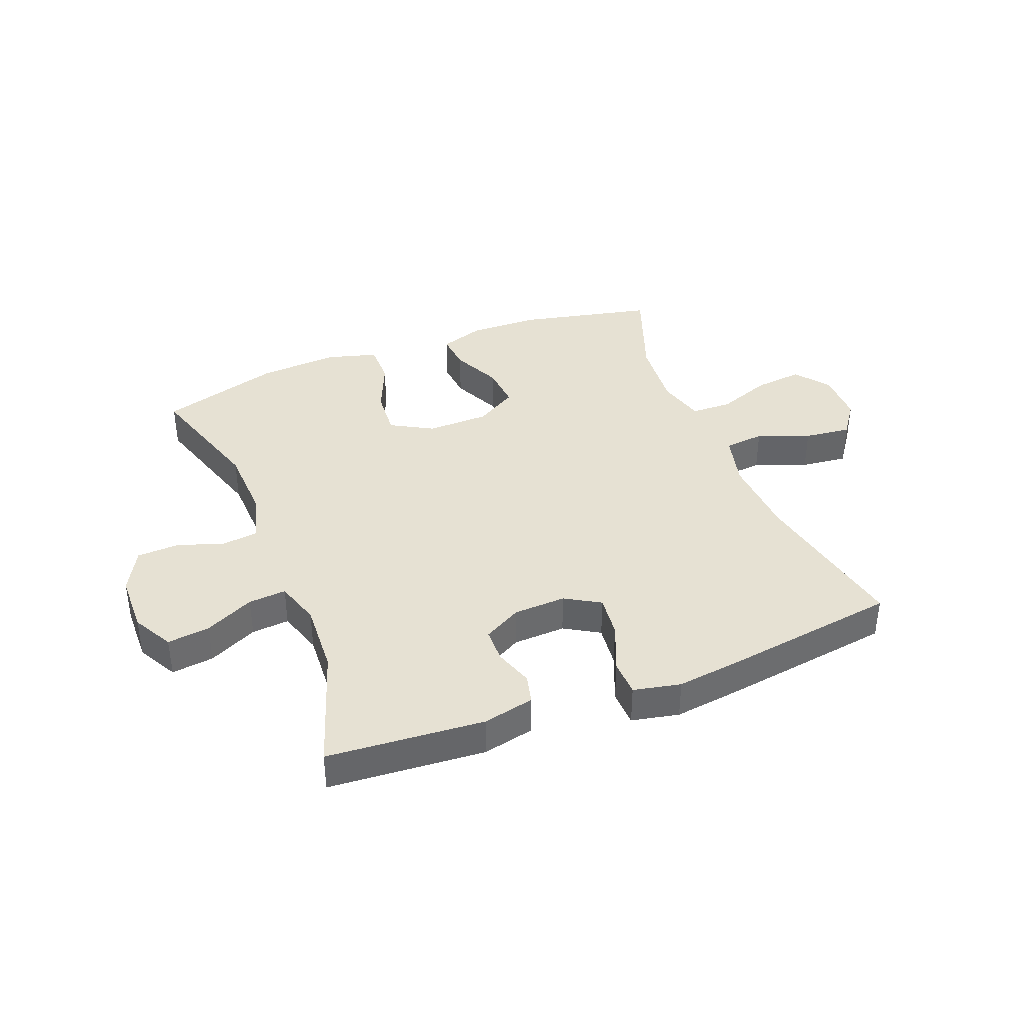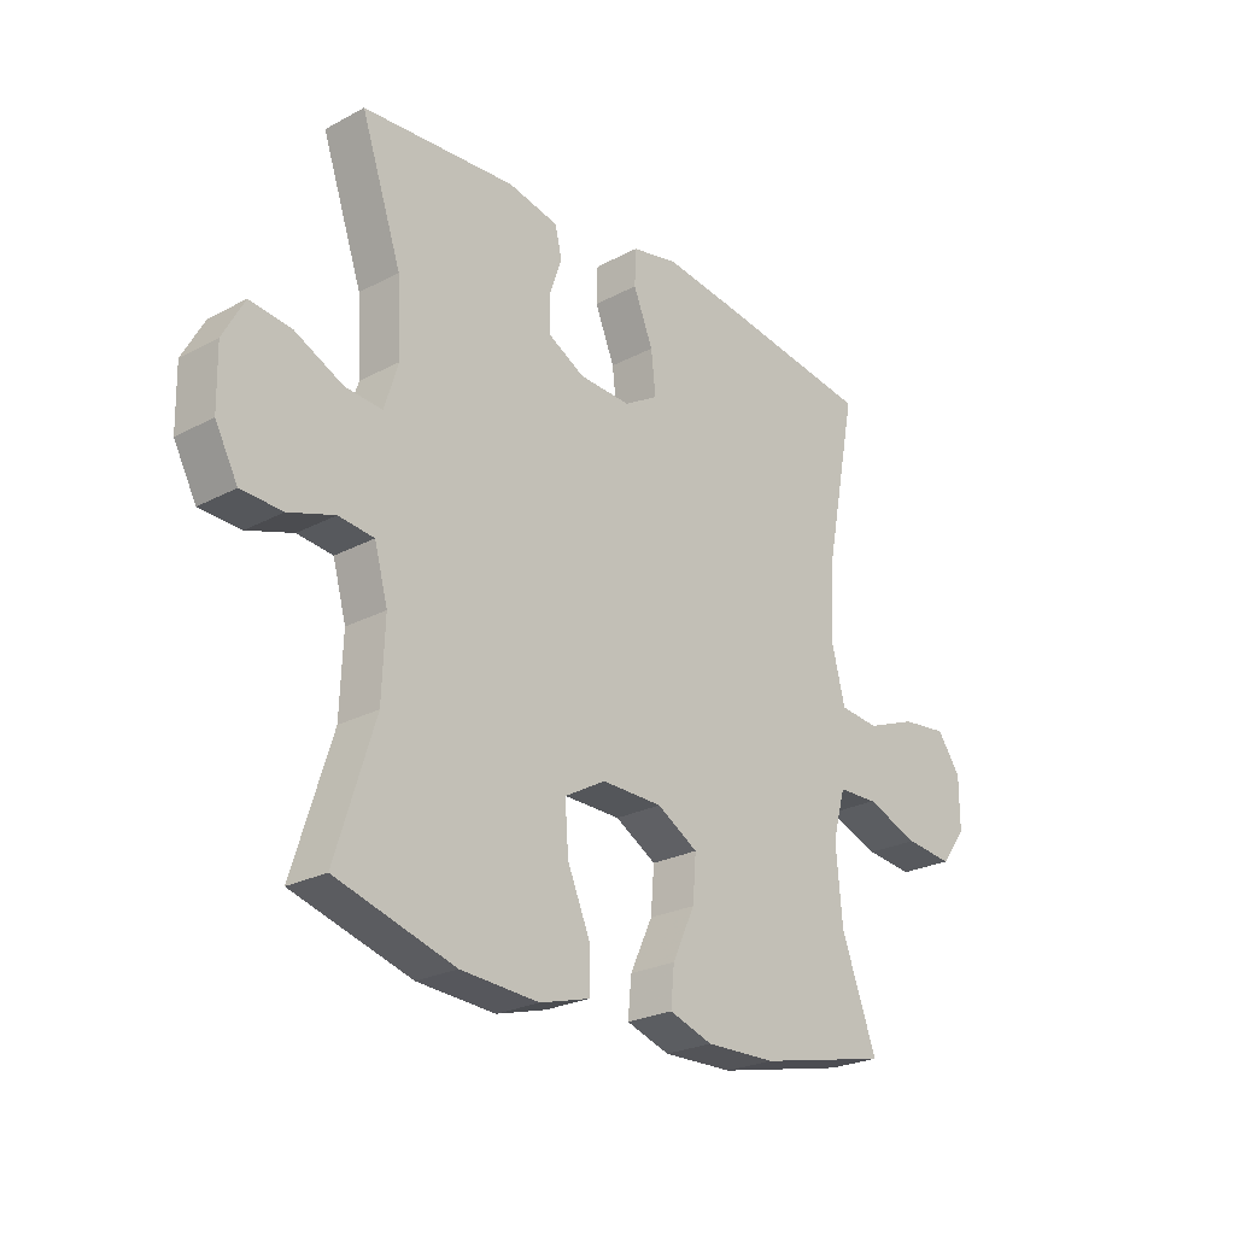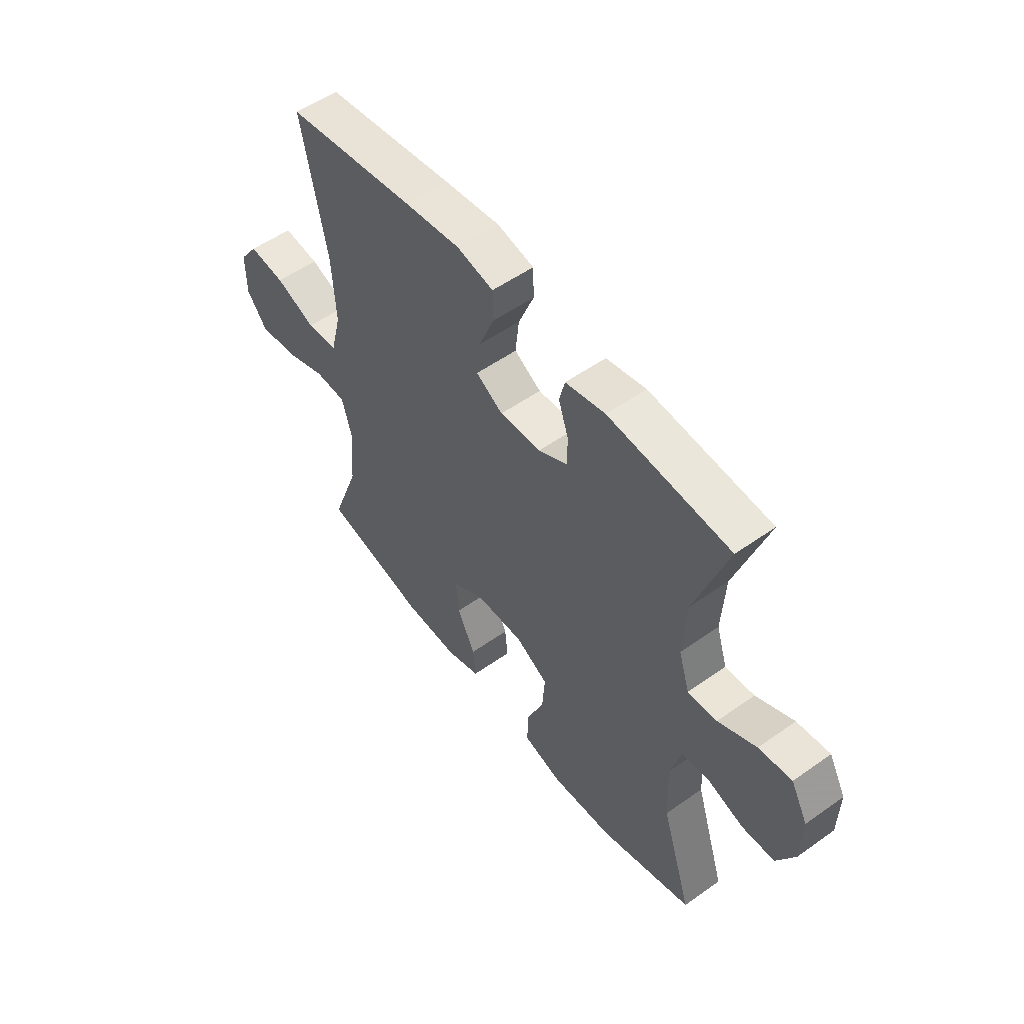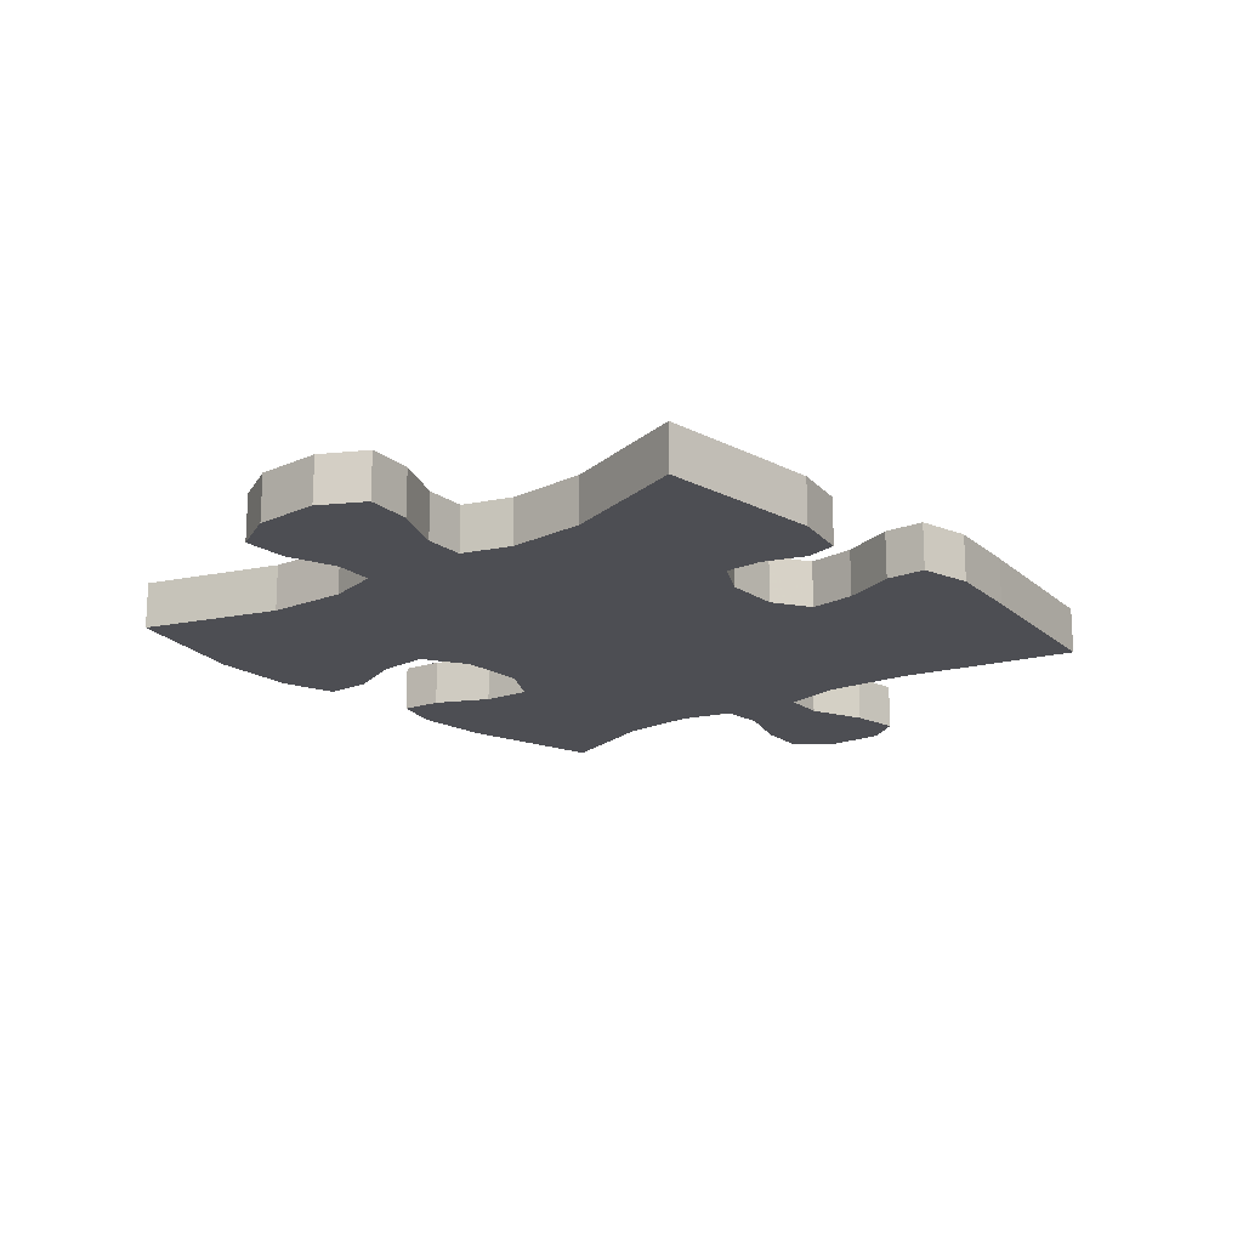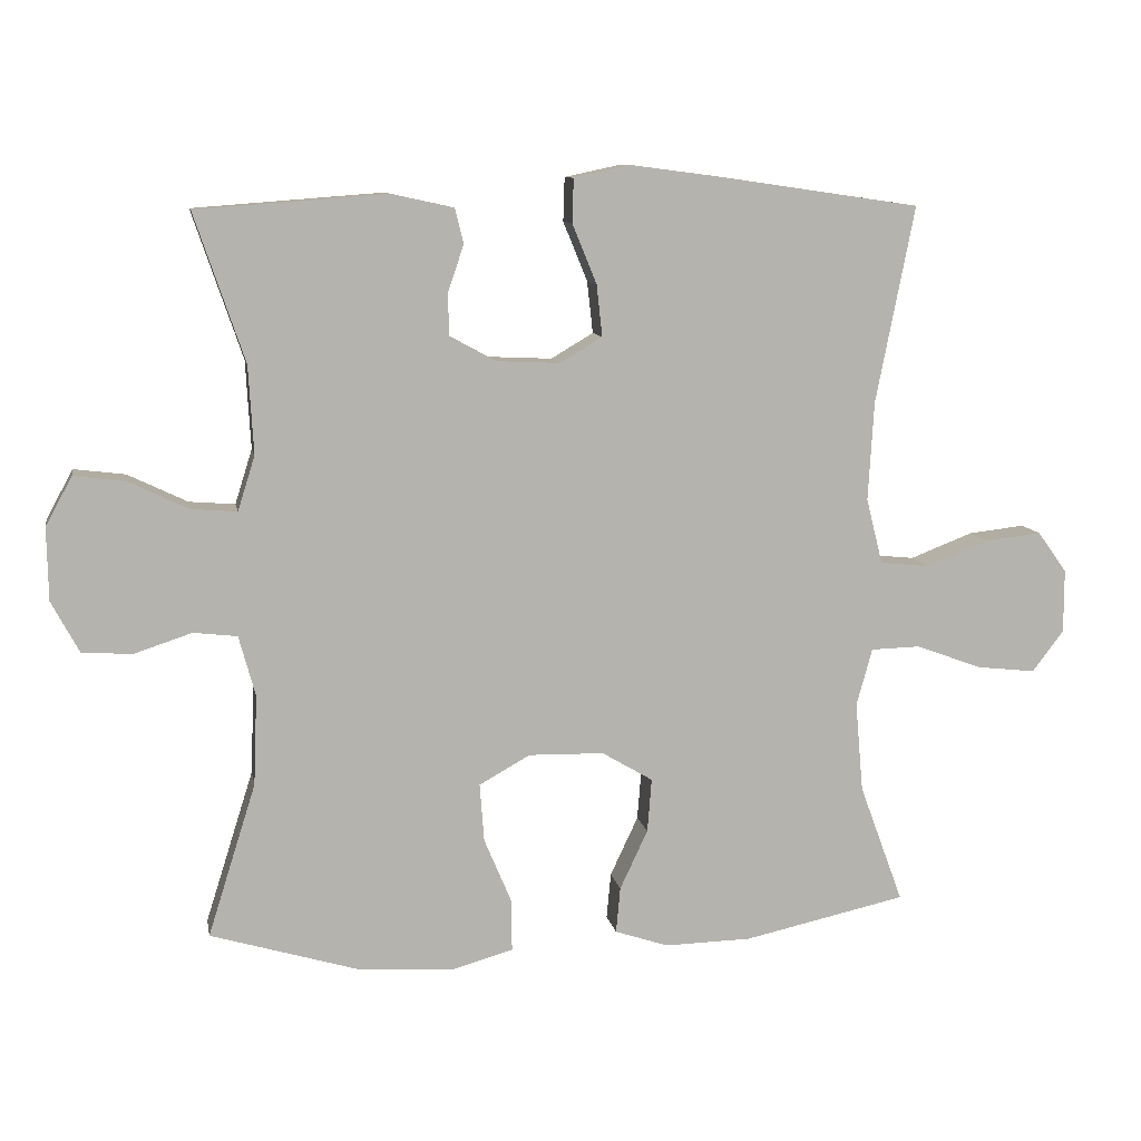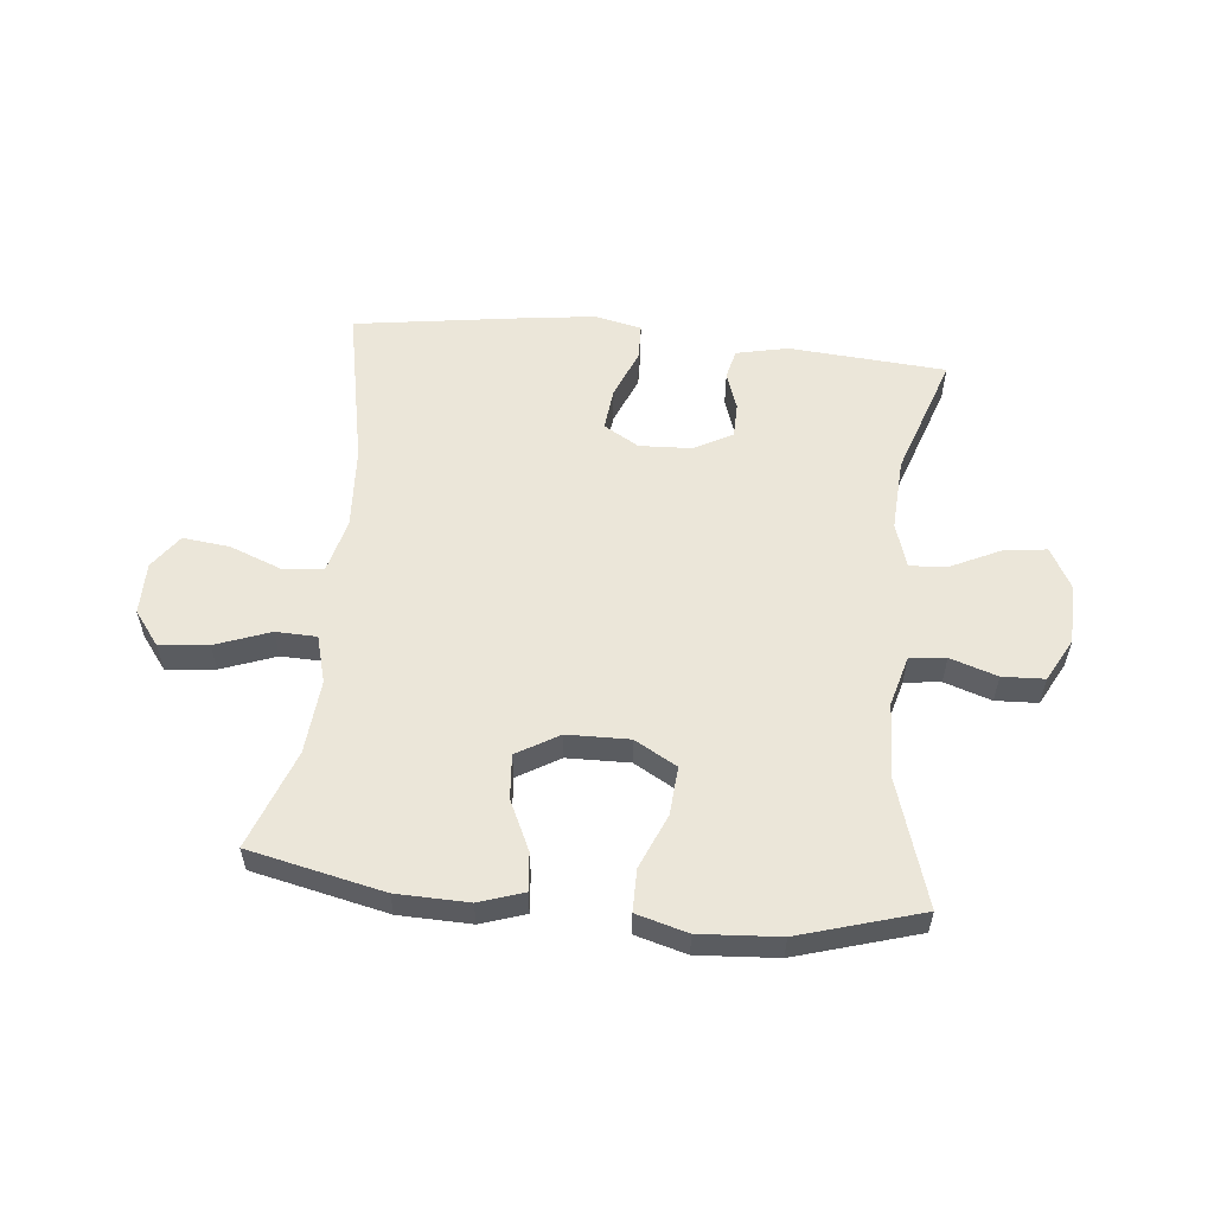
<metadata>
{"format":"obj","ext":"obj","renderer":"f3d","projection":"perspective","resolution":1024,"background":"white","views":[{"elev":38.7,"azim":-21.4,"up":"+Y"},{"elev":-24.6,"azim":-48.8,"up":"+Z"},{"elev":54.0,"azim":-127.0,"up":"+Z"},{"elev":-17.3,"azim":-50.2,"up":"+Y"},{"elev":9.9,"azim":-10.3,"up":"+Z"},{"elev":56.2,"azim":-174.2,"up":"+Y"}]}
</metadata>
<code>
v 0.5 0.07 0.5
v 0.446 0.07 0.226
v 0.438 0.07 0.088
v 0.461 0.07 -0.003
v 0.529 0.07 -0.01
v 0.617 0.07 0.024
v 0.696 0.07 0.033
v 0.737 0.07 -0.024
v 0.737 0.07 -0.112
v 0.693 0.07 -0.17
v 0.611 0.07 -0.161
v 0.519 0.07 -0.127
v 0.45 0.07 -0.129
v 0.428 0.07 -0.209
v 0.439 0.07 -0.334
v 0.5 0.07 -0.5
v 0.273 0.07 -0.55
v 0.152 0.07 -0.553
v 0.077 0.07 -0.528
v 0.083 0.07 -0.464
v 0.122 0.07 -0.381
v 0.128 0.07 -0.306
v 0.057 0.07 -0.264
v -0.048 0.07 -0.262
v -0.119 0.07 -0.302
v -0.113 0.07 -0.383
v -0.074 0.07 -0.475
v -0.074 0.07 -0.546
v -0.16 0.07 -0.57
v -0.295 0.07 -0.561
v -0.5 0.07 -0.5
v -0.433 0.07 -0.287
v -0.428 0.07 -0.161
v -0.451 0.07 -0.077
v -0.512 0.07 -0.07
v -0.591 0.07 -0.096
v -0.662 0.07 -0.093
v -0.701 0.07 -0.02
v -0.703 0.07 0.081
v -0.666 0.07 0.149
v -0.594 0.07 0.14
v -0.511 0.07 0.1
v -0.447 0.07 0.095
v -0.423 0.07 0.171
v -0.43 0.07 0.294
v -0.5 0.07 0.5
v -0.235 0.07 0.52
v -0.148 0.07 0.501
v -0.136 0.07 0.452
v -0.158 0.07 0.387
v -0.157 0.07 0.328
v -0.093 0.07 0.293
v -0.004 0.07 0.289
v 0.055 0.07 0.324
v 0.047 0.07 0.396
v 0.013 0.07 0.479
v 0.015 0.07 0.54
v 0.095 0.07 0.557
v 0.218 0.07 0.541
v 0.5 0 0.5
v 0.446 0 0.226
v 0.438 0 0.088
v 0.461 0 -0.003
v 0.529 0 -0.01
v 0.617 0 0.024
v 0.696 0 0.033
v 0.737 0 -0.024
v 0.737 0 -0.112
v 0.693 0 -0.17
v 0.611 0 -0.161
v 0.519 0 -0.127
v 0.45 0 -0.129
v 0.428 0 -0.209
v 0.439 0 -0.334
v 0.5 0 -0.5
v 0.273 0 -0.55
v 0.152 0 -0.553
v 0.077 0 -0.528
v 0.083 0 -0.464
v 0.122 0 -0.381
v 0.128 0 -0.306
v 0.057 0 -0.264
v -0.048 0 -0.262
v -0.119 0 -0.302
v -0.113 0 -0.383
v -0.074 0 -0.475
v -0.074 0 -0.546
v -0.16 0 -0.57
v -0.295 0 -0.561
v -0.5 0 -0.5
v -0.433 0 -0.287
v -0.428 0 -0.161
v -0.451 0 -0.077
v -0.512 0 -0.07
v -0.591 0 -0.096
v -0.662 0 -0.093
v -0.701 0 -0.02
v -0.703 0 0.081
v -0.666 0 0.149
v -0.594 0 0.14
v -0.511 0 0.1
v -0.447 0 0.095
v -0.423 0 0.171
v -0.43 0 0.294
v -0.5 0 0.5
v -0.235 0 0.52
v -0.148 0 0.501
v -0.136 0 0.452
v -0.158 0 0.387
v -0.157 0 0.328
v -0.093 0 0.293
v -0.004 0 0.289
v 0.055 0 0.324
v 0.047 0 0.396
v 0.013 0 0.479
v 0.015 0 0.54
v 0.095 0 0.557
v 0.218 0 0.541
f 58 59 1 2
f 55 56 57 58
f 54 55 58 2
f 53 54 2 3
f 52 53 3 4
f 47 48 49 50
f 45 46 47 50
f 44 45 50 51
f 43 44 51 52
f 39 40 41 42
f 39 42 43
f 38 39 43
f 35 36 37 38
f 34 35 38 43
f 33 34 43 52
f 29 30 31 32
f 26 27 28 29
f 25 26 29 32
f 24 25 32 33
f 18 19 20 21
f 18 21 22
f 15 16 17 18
f 14 15 18 22
f 13 14 22 23
f 9 10 11 12
f 9 12 13
f 8 9 13
f 5 6 7 8
f 5 8 13 23
f 24 33 52 4
f 4 5 23 24
f 61 60 118 117
f 117 116 115 114
f 61 117 114 113
f 62 61 113 112
f 63 62 112 111
f 109 108 107 106
f 109 106 105 104
f 110 109 104 103
f 111 110 103 102
f 101 100 99 98
f 102 101 98
f 102 98 97
f 97 96 95 94
f 102 97 94 93
f 111 102 93 92
f 91 90 89 88
f 88 87 86 85
f 91 88 85 84
f 92 91 84 83
f 80 79 78 77
f 81 80 77
f 77 76 75 74
f 81 77 74 73
f 82 81 73 72
f 71 70 69 68
f 72 71 68
f 72 68 67
f 67 66 65 64
f 82 72 67 64
f 63 111 92 83
f 83 82 64 63
f 1 60 61 2
f 2 61 62 3
f 3 62 63 4
f 4 63 64 5
f 5 64 65 6
f 6 65 66 7
f 7 66 67 8
f 8 67 68 9
f 9 68 69 10
f 10 69 70 11
f 11 70 71 12
f 12 71 72 13
f 13 72 73 14
f 14 73 74 15
f 15 74 75 16
f 16 75 76 17
f 17 76 77 18
f 18 77 78 19
f 19 78 79 20
f 20 79 80 21
f 21 80 81 22
f 22 81 82 23
f 23 82 83 24
f 24 83 84 25
f 25 84 85 26
f 26 85 86 27
f 27 86 87 28
f 28 87 88 29
f 29 88 89 30
f 30 89 90 31
f 31 90 91 32
f 32 91 92 33
f 33 92 93 34
f 34 93 94 35
f 35 94 95 36
f 36 95 96 37
f 37 96 97 38
f 38 97 98 39
f 39 98 99 40
f 40 99 100 41
f 41 100 101 42
f 42 101 102 43
f 43 102 103 44
f 44 103 104 45
f 45 104 105 46
f 46 105 106 47
f 47 106 107 48
f 48 107 108 49
f 49 108 109 50
f 50 109 110 51
f 51 110 111 52
f 52 111 112 53
f 53 112 113 54
f 54 113 114 55
f 55 114 115 56
f 56 115 116 57
f 57 116 117 58
f 58 117 118 59
f 59 118 60 1

</code>
